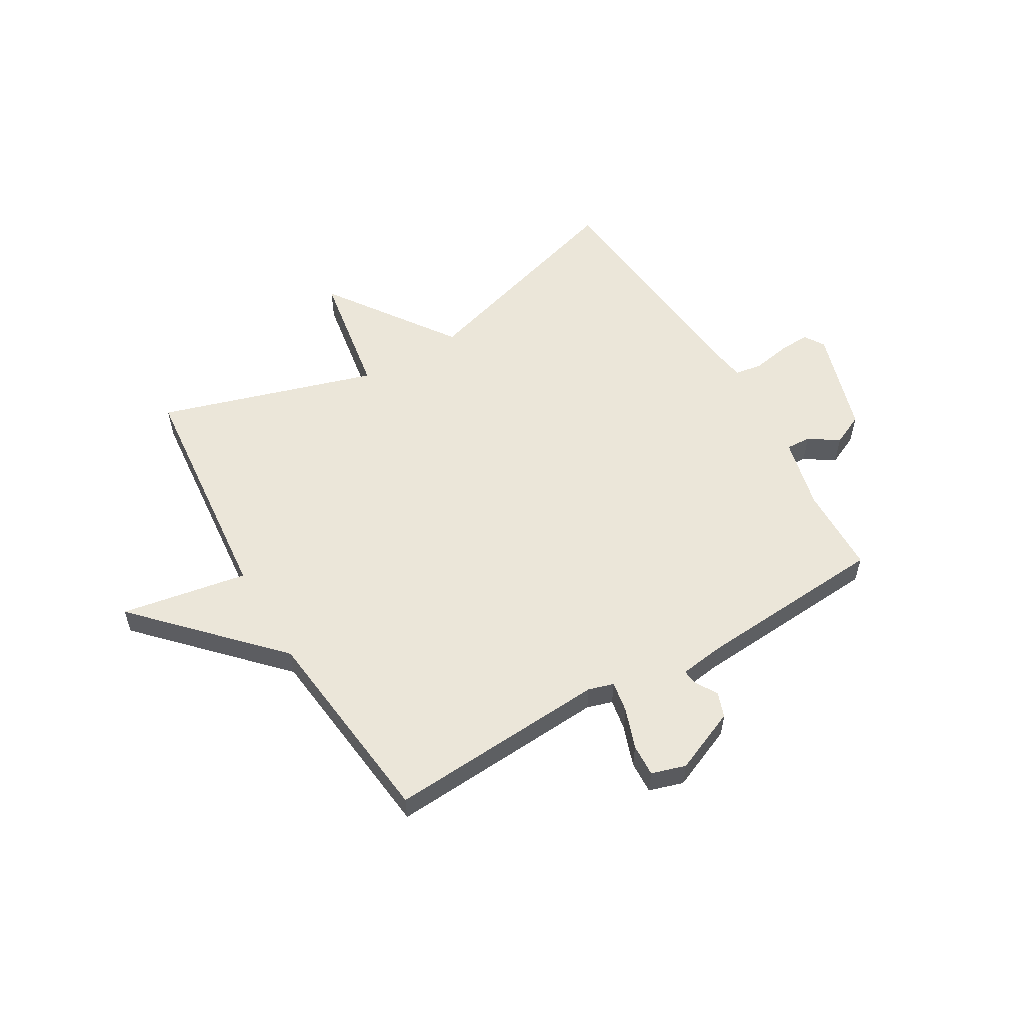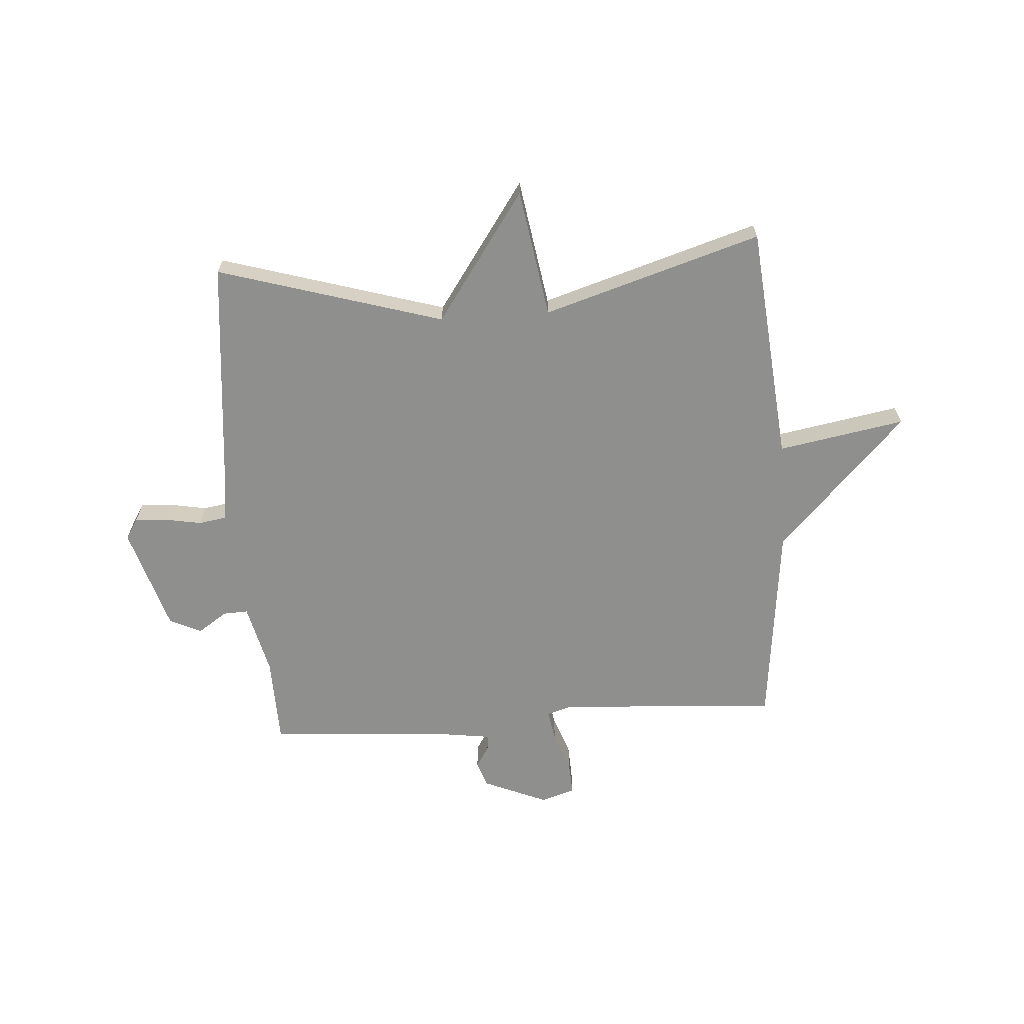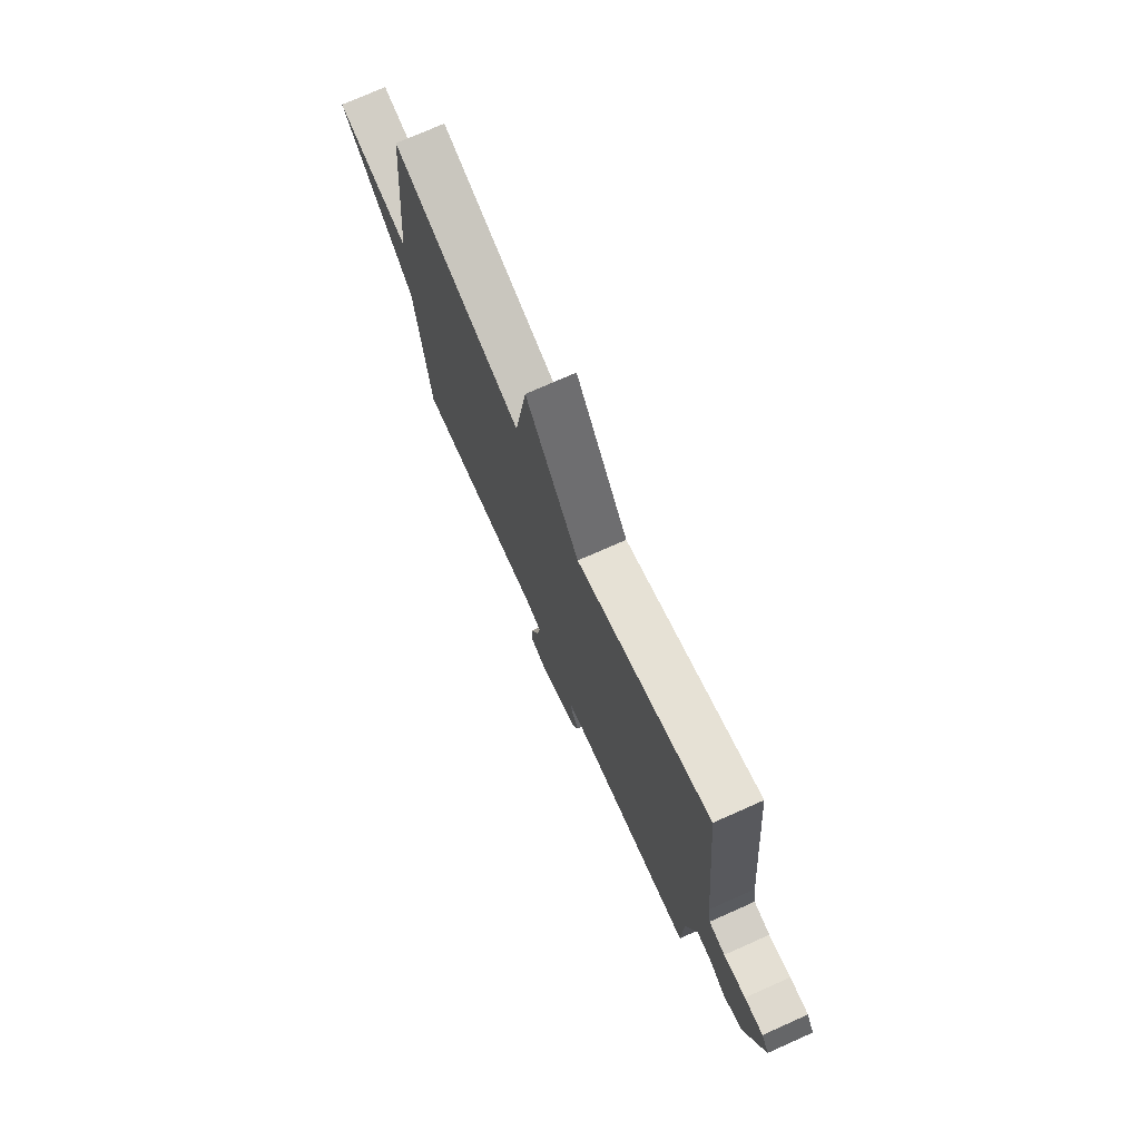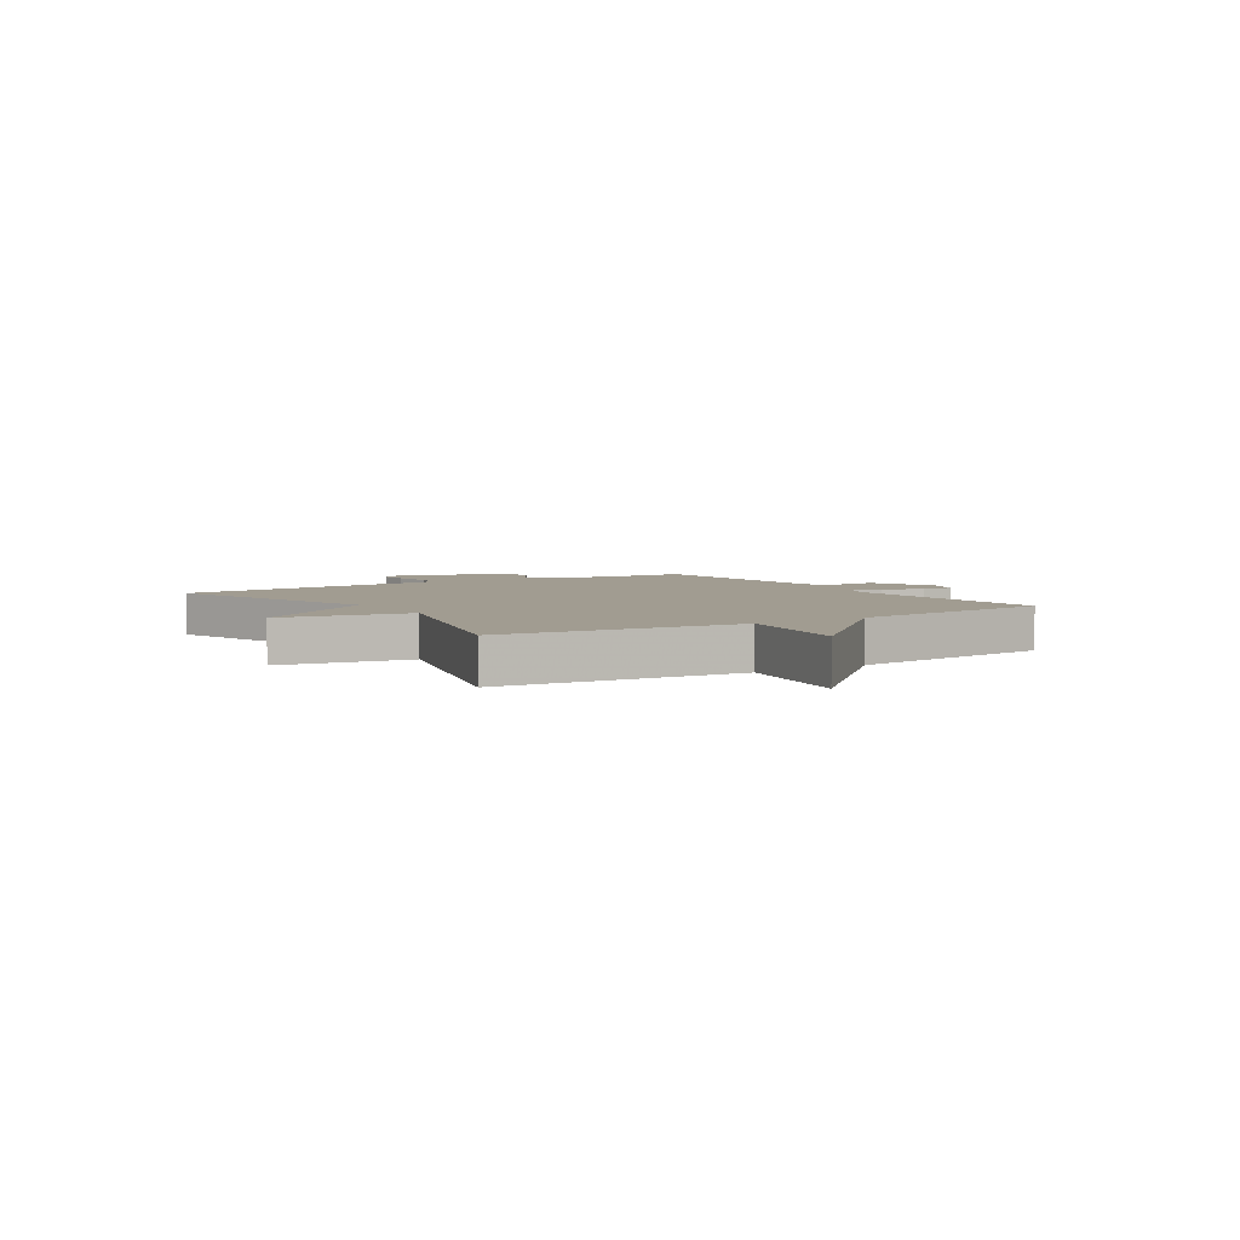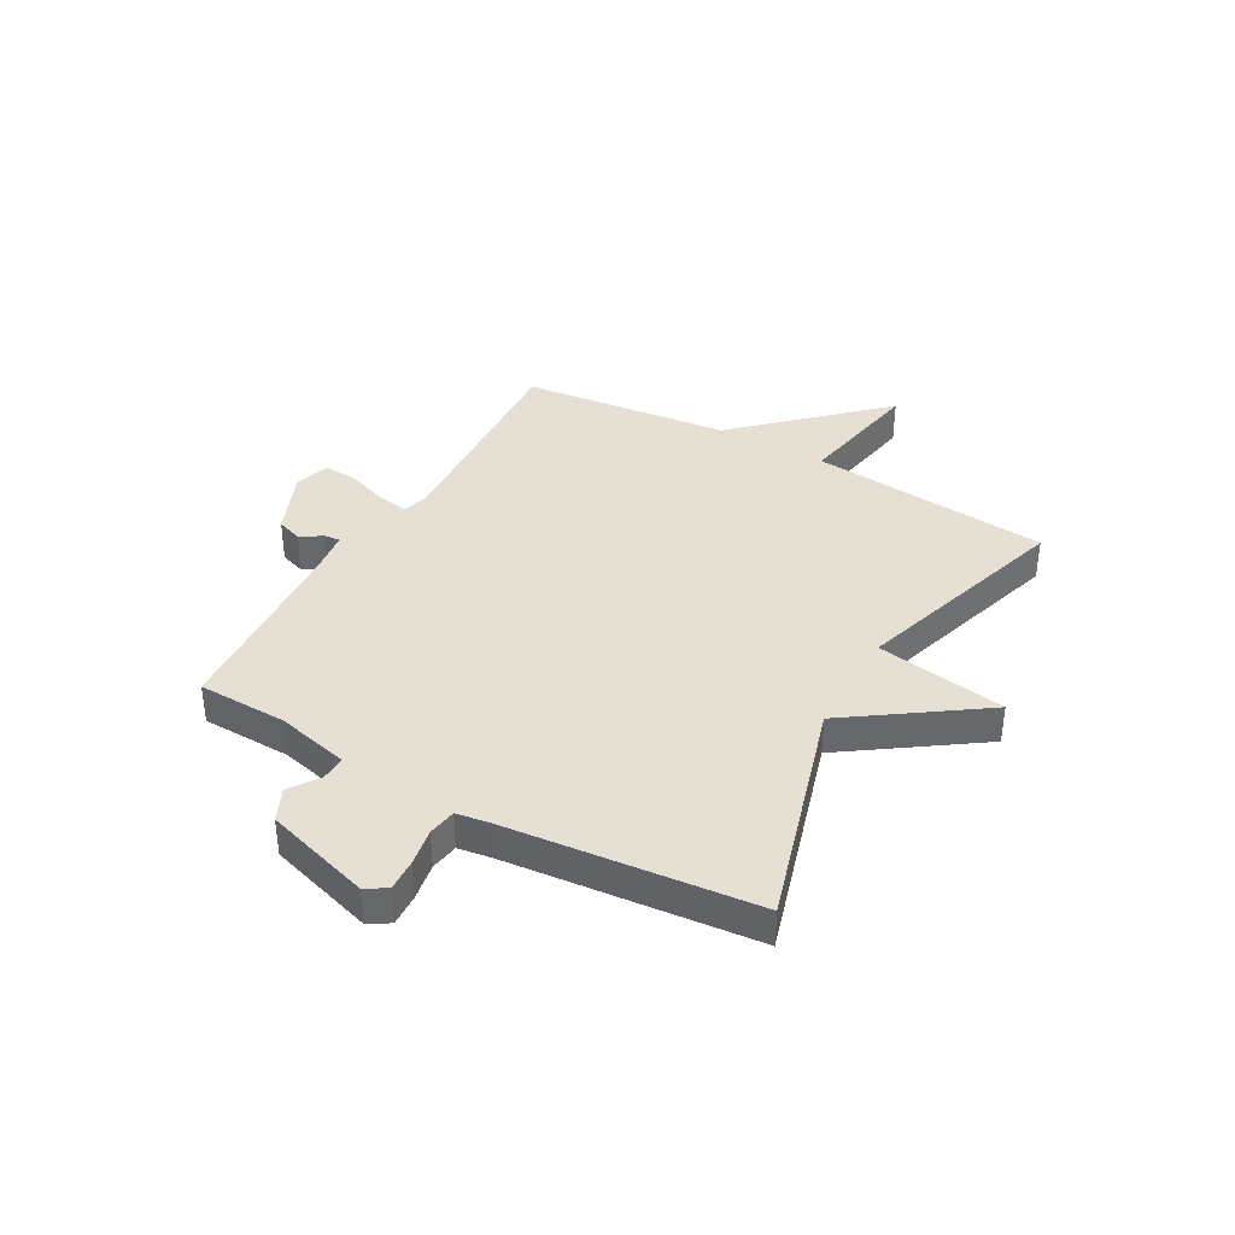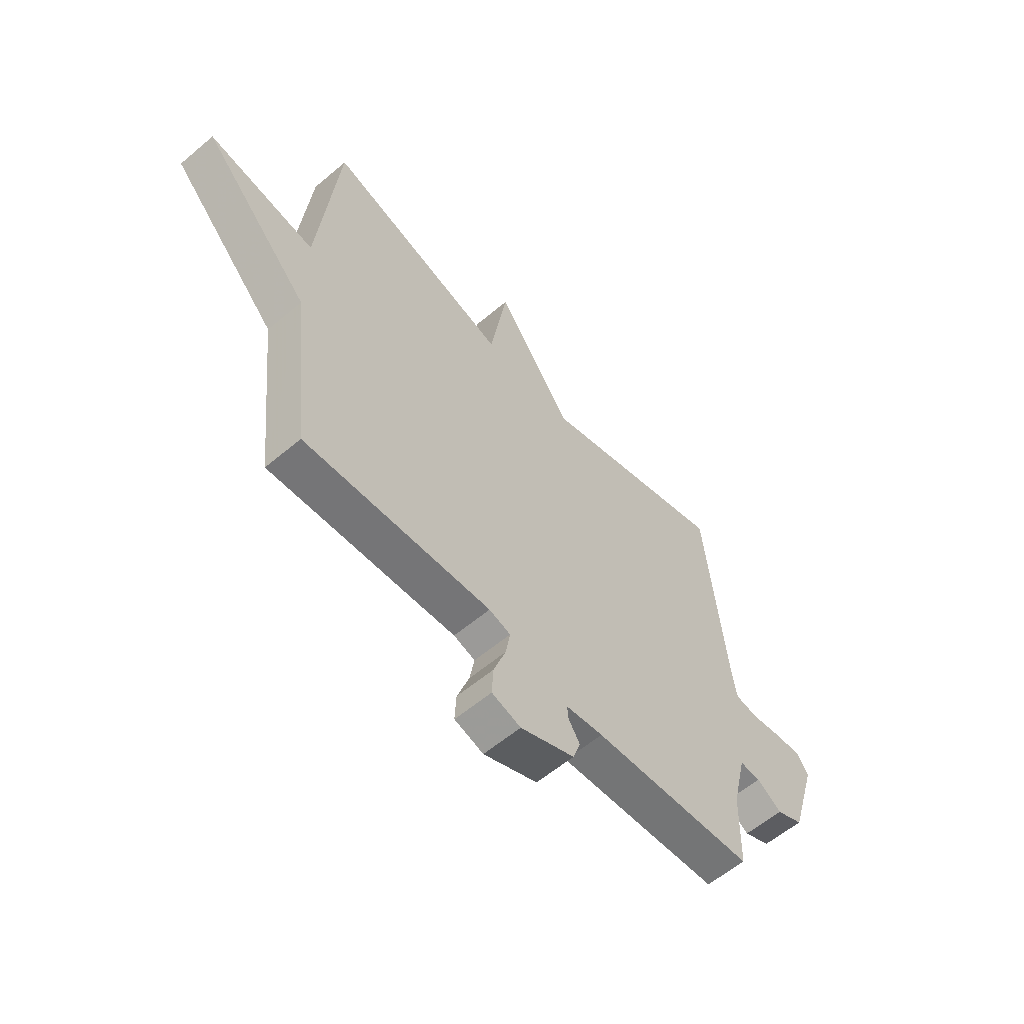
<metadata>
{"format":"obj","ext":"obj","renderer":"f3d","projection":"perspective","resolution":1024,"background":"white","views":[{"elev":56.1,"azim":149.5,"up":"+Y"},{"elev":-65.2,"azim":3.9,"up":"+Y"},{"elev":73.9,"azim":-114.0,"up":"+Z"},{"elev":4.5,"azim":57.1,"up":"+Y"},{"elev":37.9,"azim":-60.6,"up":"+Y"},{"elev":-59.1,"azim":131.0,"up":"+Z"}]}
</metadata>
<code>
v -0.5 0.07 0.5
v -0.093 0.07 0.379
v 0.069 0.07 0.611
v 0.107 0.07 0.379
v 0.5 0.07 0.5
v 0.541 0.07 0.072
v 0.77 0.07 0.113
v 0.541 0.07 -0.128
v 0.5 0.07 -0.5
v 0.101 0.07 -0.475
v 0.055 0.07 -0.489
v 0.065 0.07 -0.546
v 0.091 0.07 -0.619
v 0.094 0.07 -0.678
v 0.032 0.07 -0.697
v -0.084 0.07 -0.648
v -0.1 0.07 -0.602
v -0.076 0.07 -0.563
v -0.073 0.07 -0.535
v -0.153 0.07 -0.524
v -0.5 0.07 -0.5
v -0.504 0.07 -0.34
v -0.535 0.07 -0.21
v -0.58 0.07 -0.212
v -0.633 0.07 -0.248
v -0.691 0.07 -0.221
v -0.749 0.07 -0.031
v -0.726 0.07 0.006
v -0.669 0.07 0.003
v -0.602 0.07 -0.009
v -0.552 0.07 -0.001
v -0.543 0.07 0.058
v -0.5 0 0.5
v -0.093 0 0.379
v 0.069 0 0.611
v 0.107 0 0.379
v 0.5 0 0.5
v 0.541 0 0.072
v 0.77 0 0.113
v 0.541 0 -0.128
v 0.5 0 -0.5
v 0.101 0 -0.475
v 0.055 0 -0.489
v 0.065 0 -0.546
v 0.091 0 -0.619
v 0.094 0 -0.678
v 0.032 0 -0.697
v -0.084 0 -0.648
v -0.1 0 -0.602
v -0.076 0 -0.563
v -0.073 0 -0.535
v -0.153 0 -0.524
v -0.5 0 -0.5
v -0.504 0 -0.34
v -0.535 0 -0.21
v -0.58 0 -0.212
v -0.633 0 -0.248
v -0.691 0 -0.221
v -0.749 0 -0.031
v -0.726 0 0.006
v -0.669 0 0.003
v -0.602 0 -0.009
v -0.552 0 -0.001
v -0.543 0 0.058
f 28 29 30
f 27 28 30
f 26 27 30
f 25 26 30
f 24 25 30
f 23 24 30 31
f 22 23 31 32
f 20 21 22
f 32 1 2
f 22 32 2
f 20 22 2
f 19 20 2
f 16 17 18
f 15 16 18
f 14 15 18
f 13 14 18
f 12 13 18
f 11 12 18 19
f 8 9 10
f 8 10 11
f 7 8 11
f 6 7 11
f 6 11 19
f 5 6 19
f 4 5 19
f 2 3 4 19
f 62 61 60
f 62 60 59
f 62 59 58
f 62 58 57
f 62 57 56
f 63 62 56 55
f 64 63 55 54
f 54 53 52
f 34 33 64
f 34 64 54
f 34 54 52
f 34 52 51
f 50 49 48
f 50 48 47
f 50 47 46
f 50 46 45
f 50 45 44
f 51 50 44 43
f 42 41 40
f 43 42 40
f 43 40 39
f 43 39 38
f 51 43 38
f 51 38 37
f 51 37 36
f 51 36 35 34
f 1 33 34 2
f 2 34 35 3
f 3 35 36 4
f 4 36 37 5
f 5 37 38 6
f 6 38 39 7
f 7 39 40 8
f 8 40 41 9
f 9 41 42 10
f 10 42 43 11
f 11 43 44 12
f 12 44 45 13
f 13 45 46 14
f 14 46 47 15
f 15 47 48 16
f 16 48 49 17
f 17 49 50 18
f 18 50 51 19
f 19 51 52 20
f 20 52 53 21
f 21 53 54 22
f 22 54 55 23
f 23 55 56 24
f 24 56 57 25
f 25 57 58 26
f 26 58 59 27
f 27 59 60 28
f 28 60 61 29
f 29 61 62 30
f 30 62 63 31
f 31 63 64 32
f 32 64 33 1

</code>
